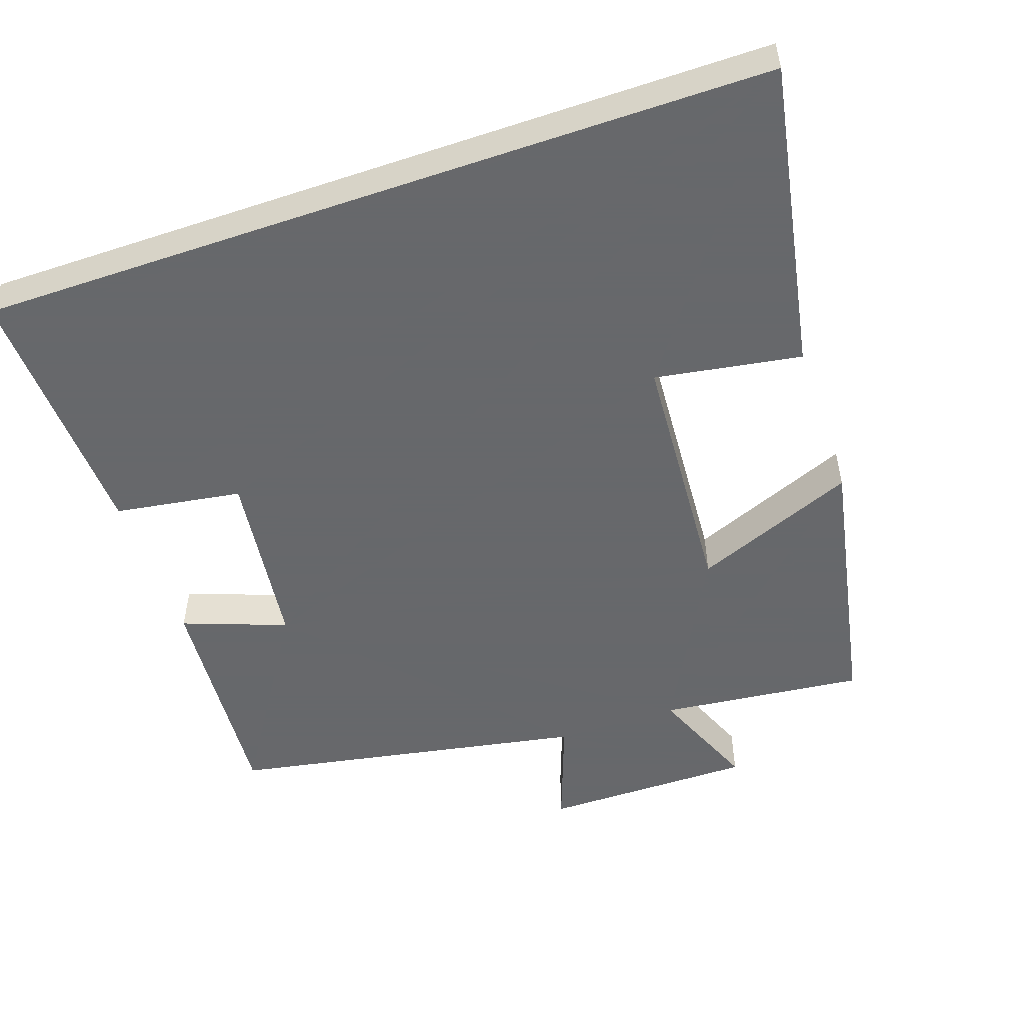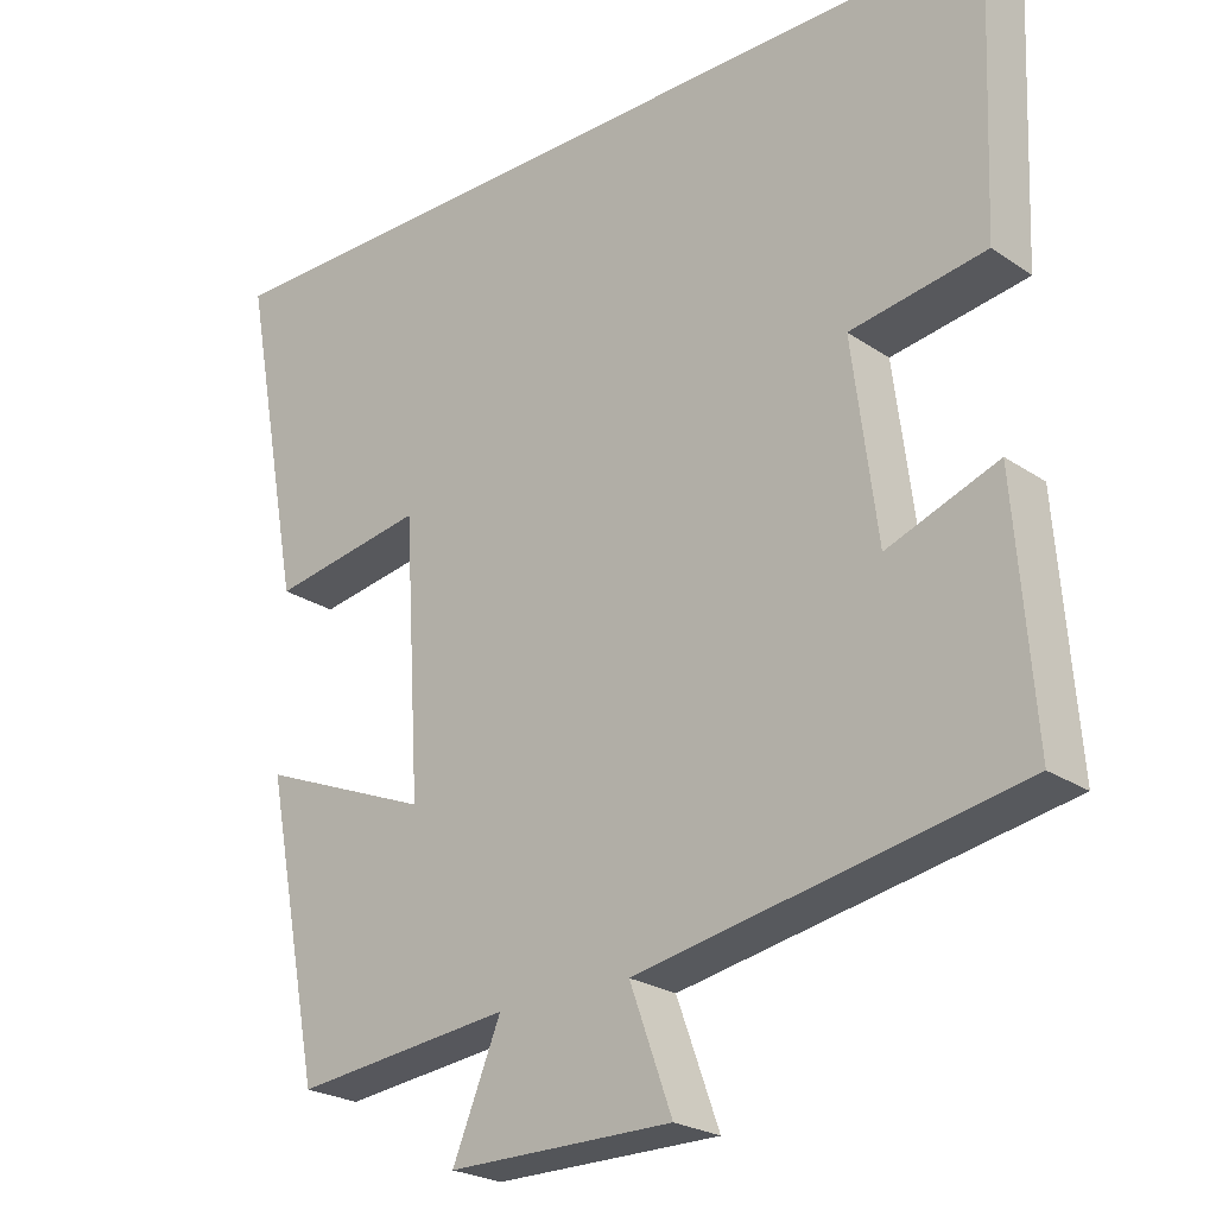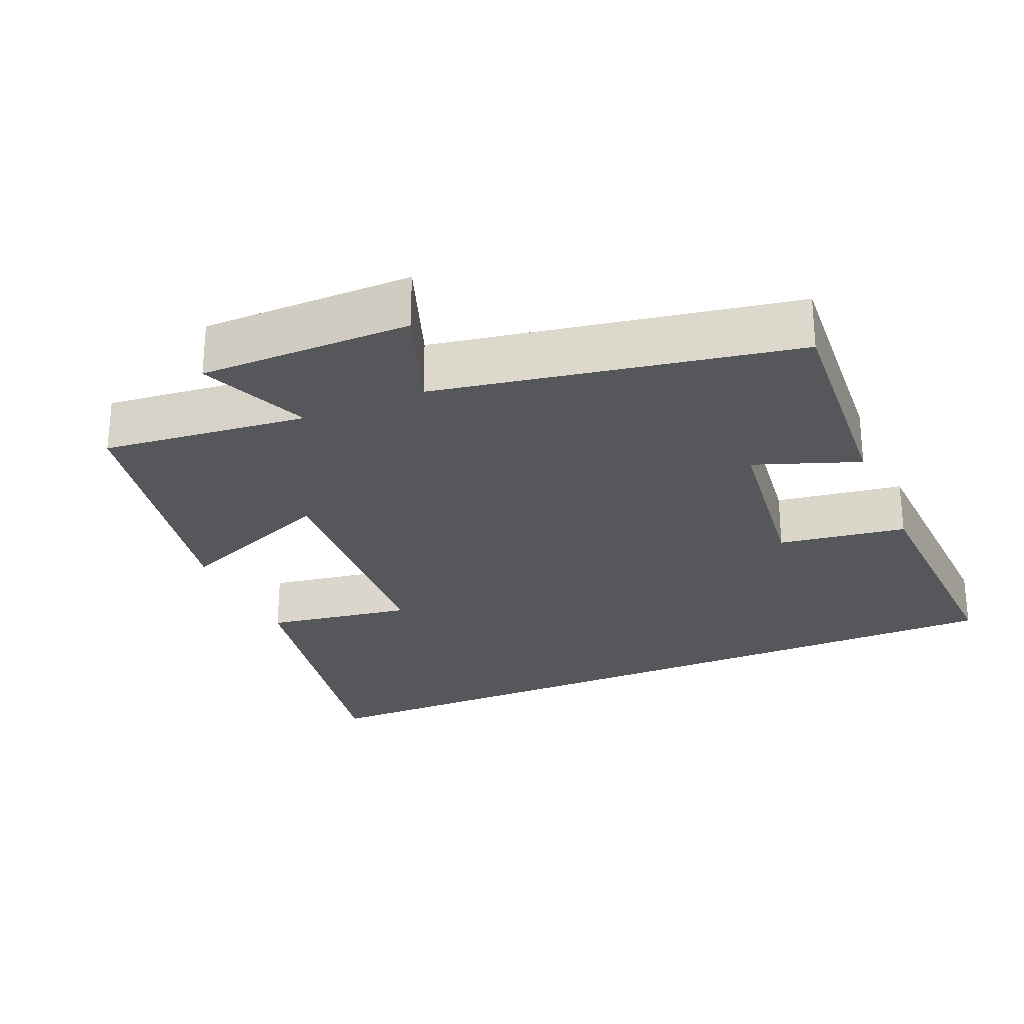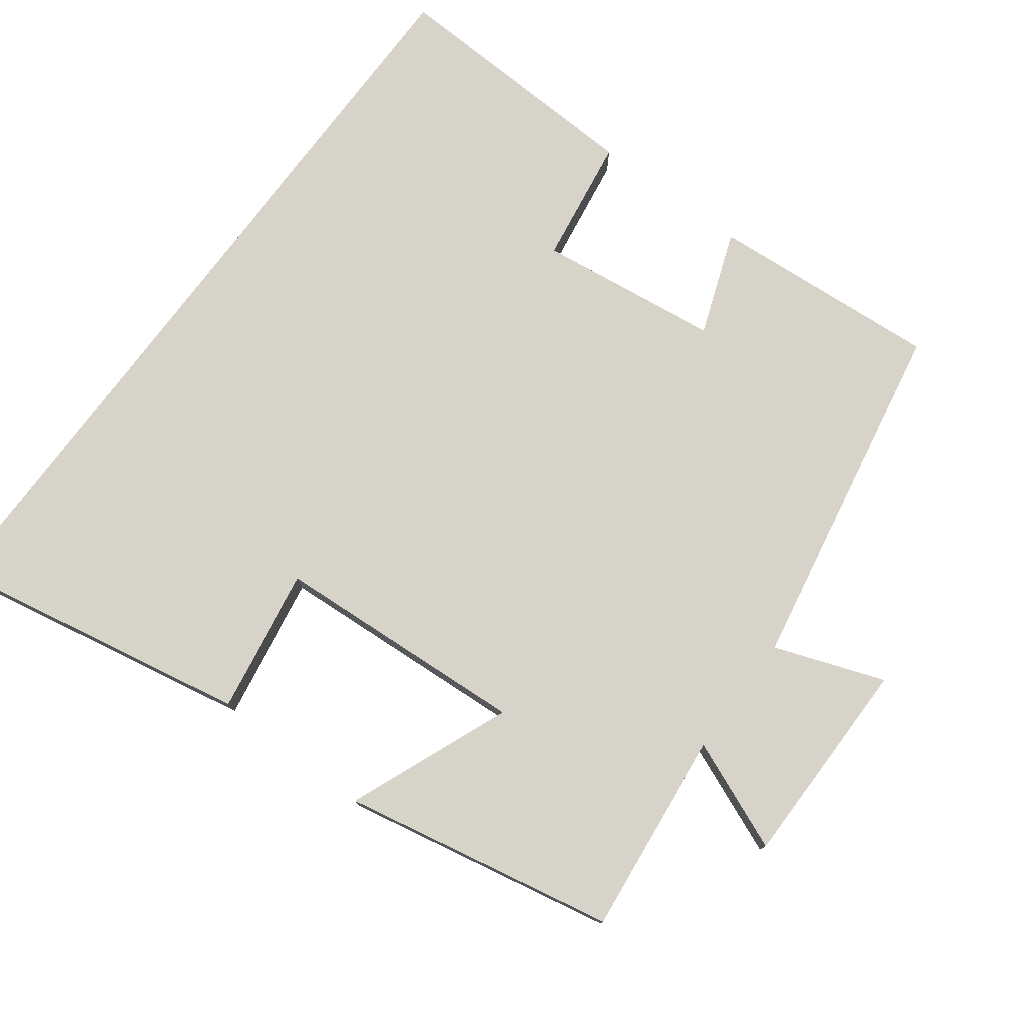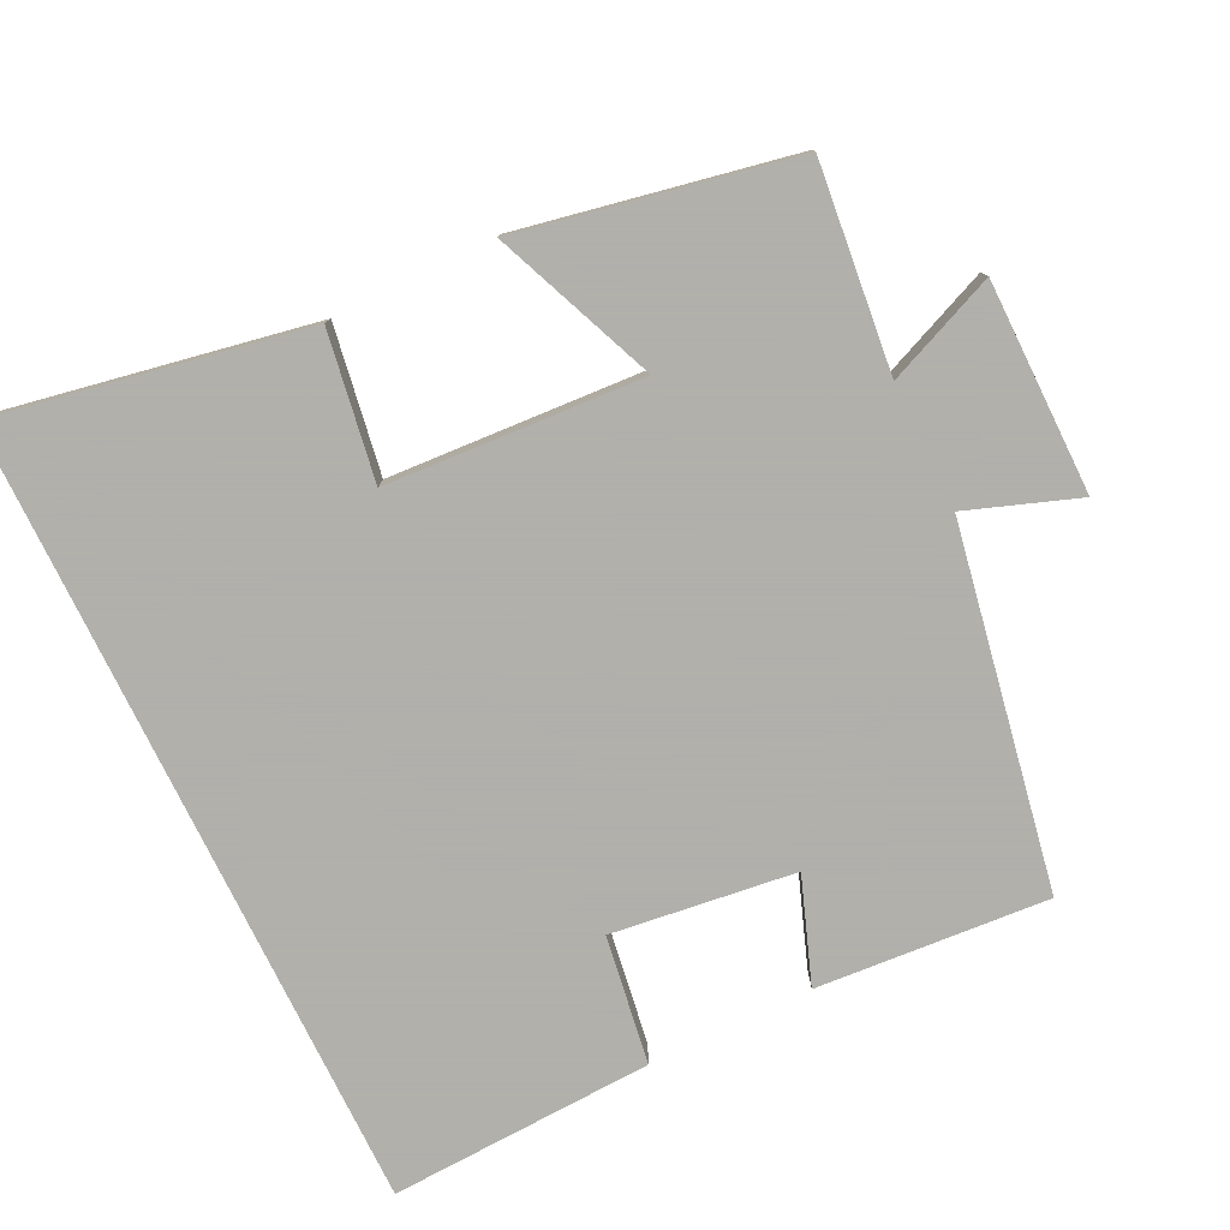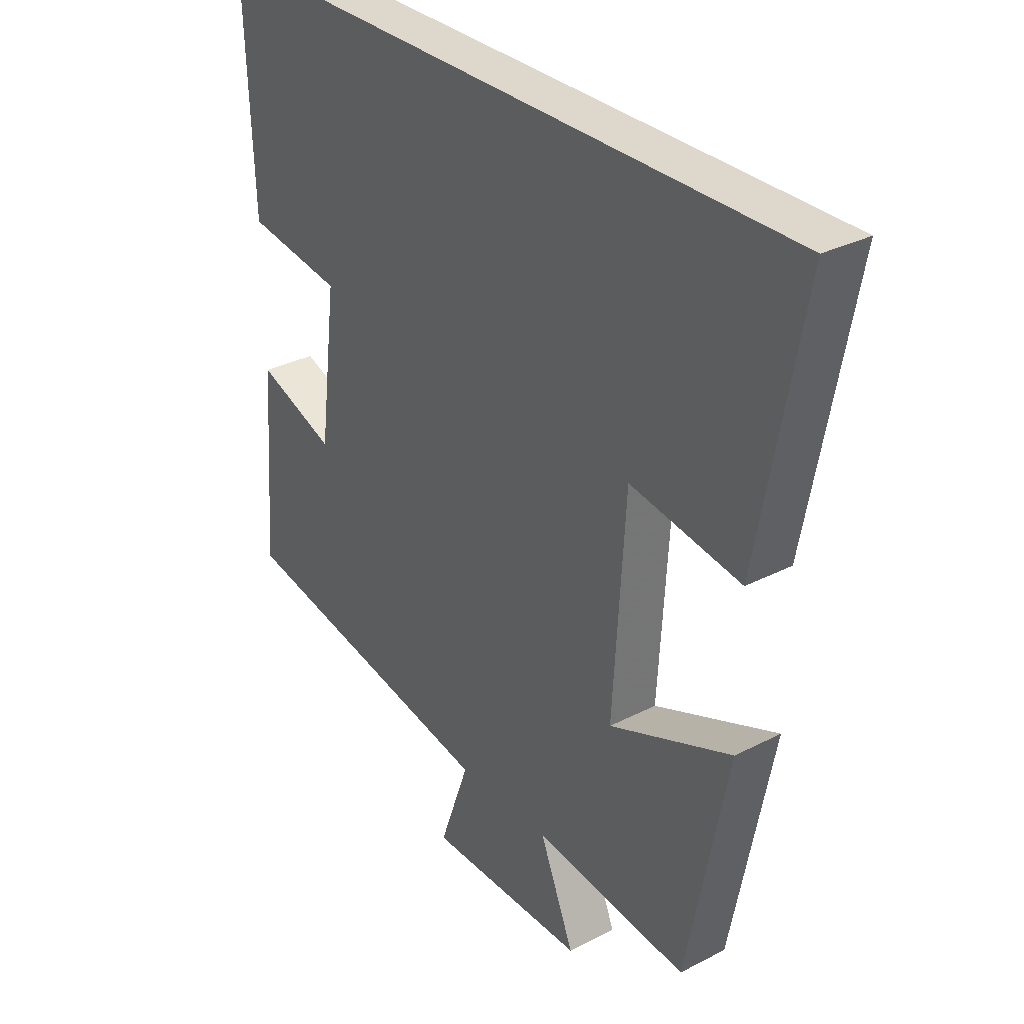
<metadata>
{"format":"obj","ext":"obj","renderer":"f3d","projection":"perspective","resolution":1024,"background":"white","views":[{"elev":-52.3,"azim":19.0,"up":"+Y"},{"elev":-24.0,"azim":-138.1,"up":"+Z"},{"elev":-26.7,"azim":-156.7,"up":"+Y"},{"elev":76.8,"azim":126.8,"up":"+Y"},{"elev":-78.4,"azim":116.1,"up":"+Y"},{"elev":31.3,"azim":53.7,"up":"+Z"}]}
</metadata>
<code>
v 0.58 0.07 0.5
v 0.5 0.07 0.074
v 0.298 0.07 0.107
v 0.276 0.07 -0.245
v 0.5 0.07 -0.154
v 0.426 0.07 -0.531
v 0.143 0.07 -0.5
v 0.206 0.07 -0.652
v -0.086 0.07 -0.652
v -0.031 0.07 -0.5
v -0.524 0.07 -0.409
v -0.5 0.07 -0.09
v -0.356 0.07 -0.143
v -0.324 0.07 0.109
v -0.5 0.07 0.136
v -0.515 0.07 0.5
v 0.58 0 0.5
v 0.5 0 0.074
v 0.298 0 0.107
v 0.276 0 -0.245
v 0.5 0 -0.154
v 0.426 0 -0.531
v 0.143 0 -0.5
v 0.206 0 -0.652
v -0.086 0 -0.652
v -0.031 0 -0.5
v -0.524 0 -0.409
v -0.5 0 -0.09
v -0.356 0 -0.143
v -0.324 0 0.109
v -0.5 0 0.136
v -0.515 0 0.5
f 14 15 16 1
f 13 14 1
f 10 11 12 13
f 7 8 9 10
f 7 10 13
f 4 5 6 7
f 3 4 7 13
f 1 2 3
f 1 3 13
f 17 32 31 30
f 17 30 29
f 29 28 27 26
f 26 25 24 23
f 29 26 23
f 23 22 21 20
f 29 23 20 19
f 19 18 17
f 29 19 17
f 1 17 18 2
f 2 18 19 3
f 3 19 20 4
f 4 20 21 5
f 5 21 22 6
f 6 22 23 7
f 7 23 24 8
f 8 24 25 9
f 9 25 26 10
f 10 26 27 11
f 11 27 28 12
f 12 28 29 13
f 13 29 30 14
f 14 30 31 15
f 15 31 32 16
f 16 32 17 1

</code>
